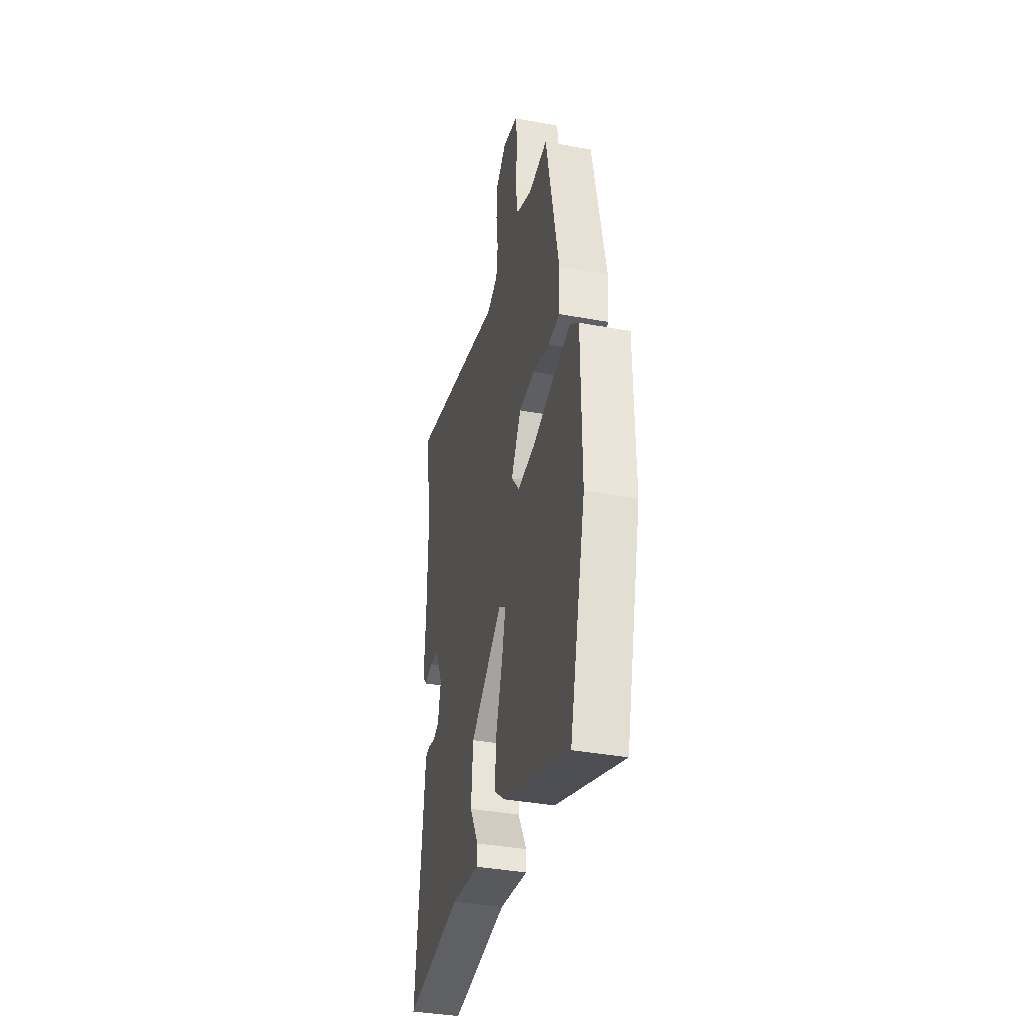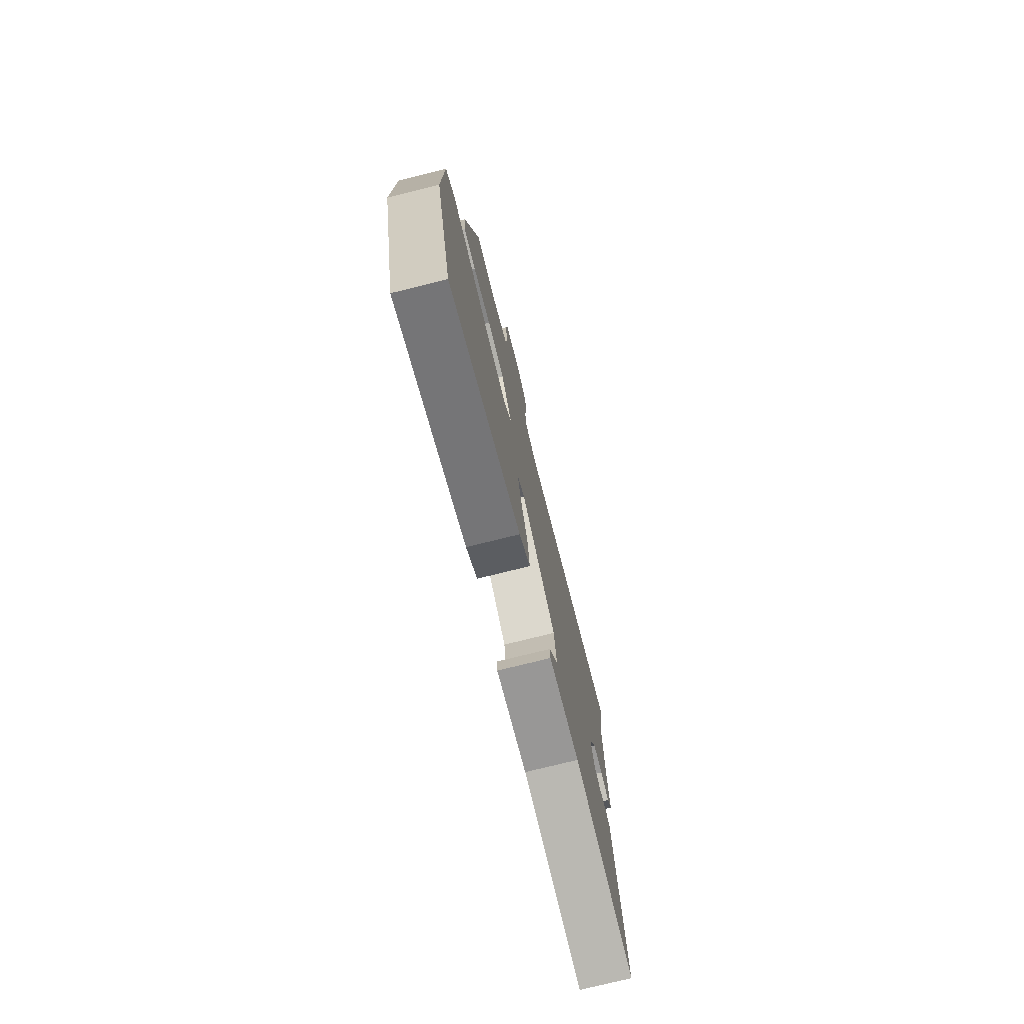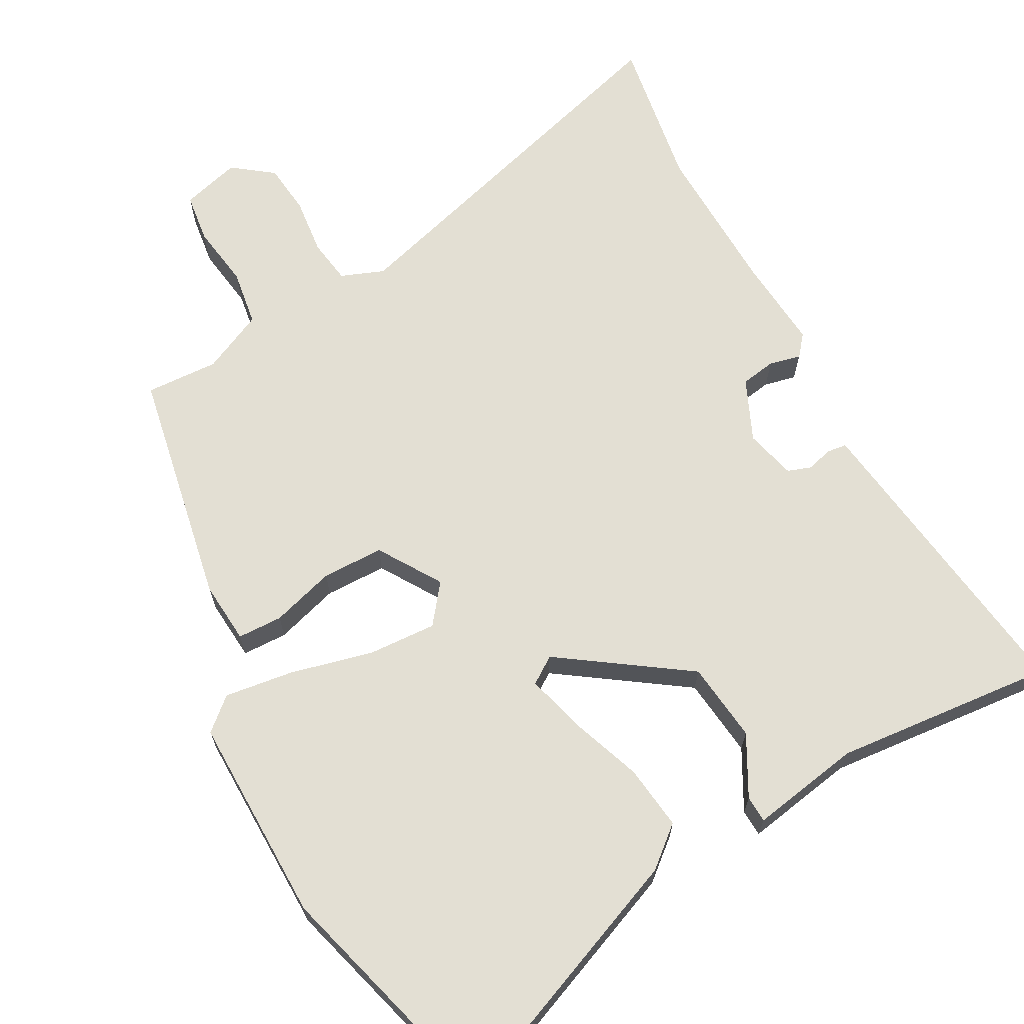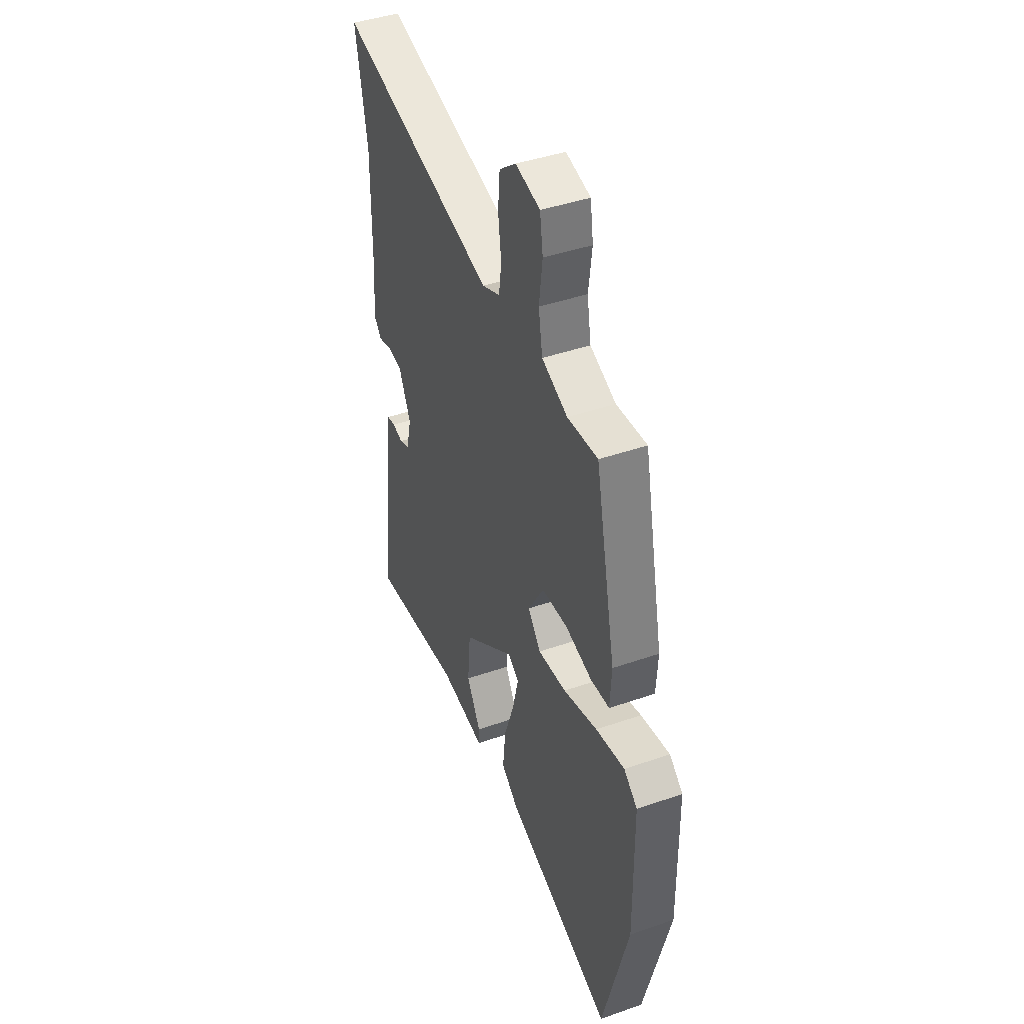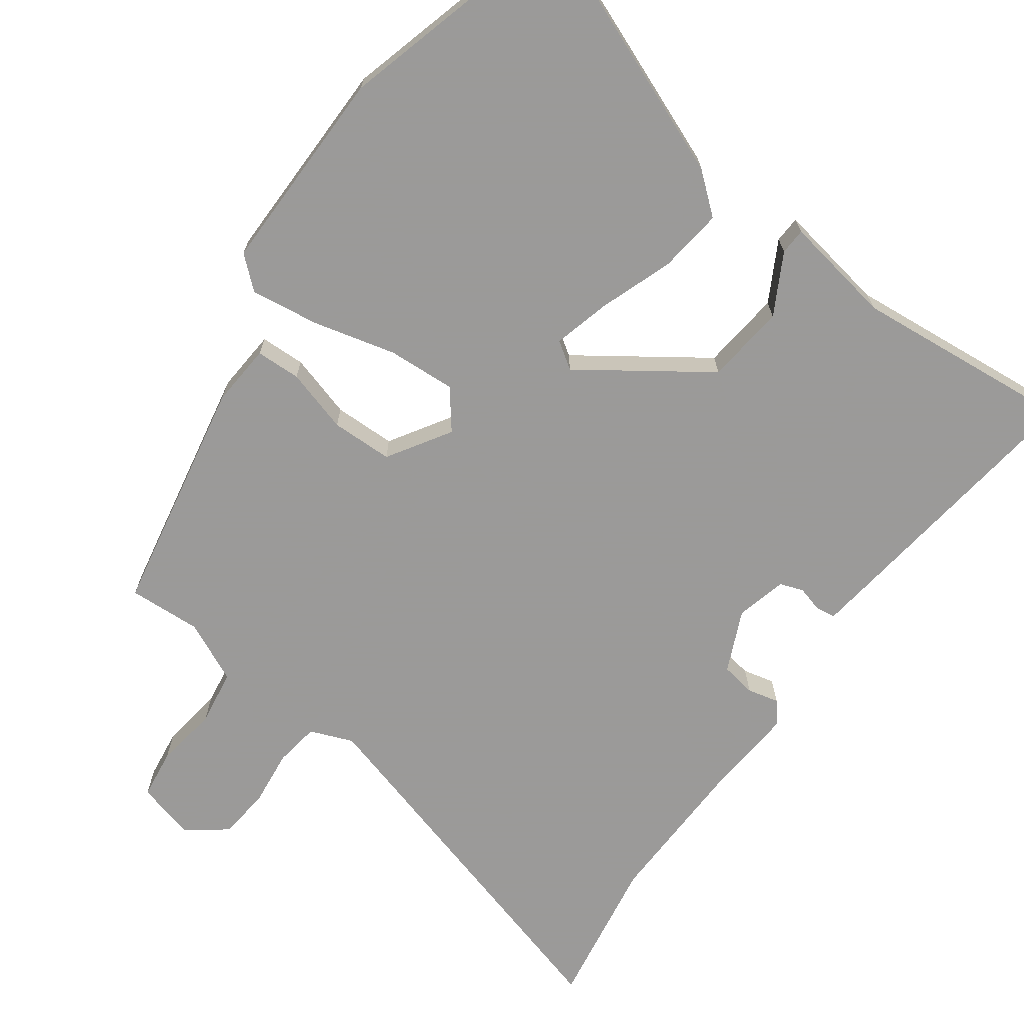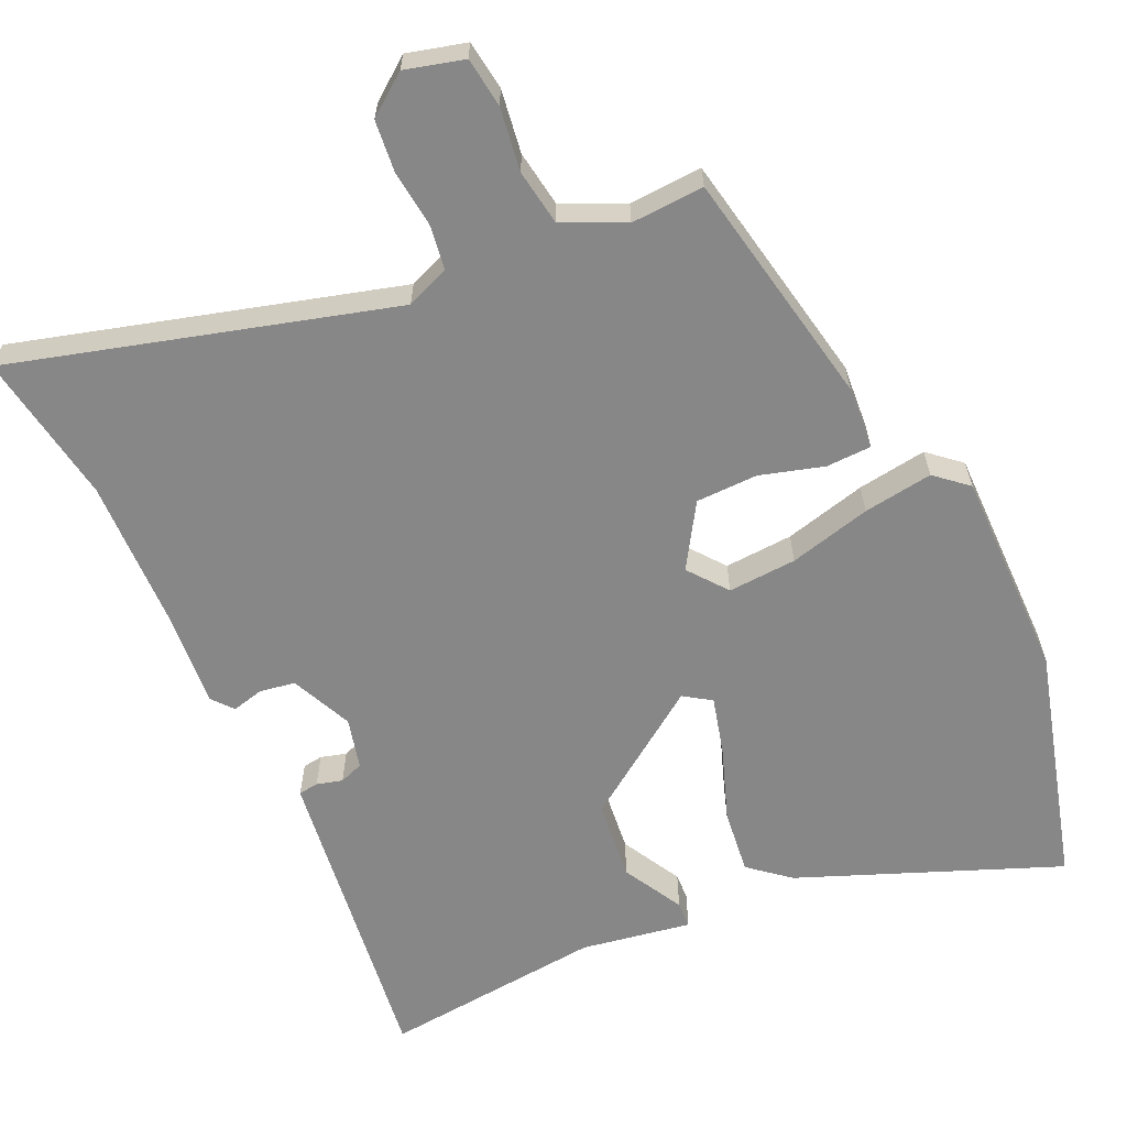
<metadata>
{"format":"obj","ext":"obj","renderer":"f3d","projection":"perspective","resolution":1024,"background":"white","views":[{"elev":-37.6,"azim":76.8,"up":"+Z"},{"elev":-76.5,"azim":103.9,"up":"+Z"},{"elev":67.0,"azim":150.2,"up":"+Y"},{"elev":42.6,"azim":67.4,"up":"+Z"},{"elev":-69.5,"azim":143.1,"up":"+Y"},{"elev":-62.5,"azim":23.8,"up":"+Y"}]}
</metadata>
<code>
v 0.549 0.07 -0.309
v 0.466 0.07 -0.632
v 0.114 0.07 -0.498
v 0.059 0.07 -0.454
v 0.068 0.07 -0.366
v 0.102 0.07 -0.266
v 0.121 0.07 -0.188
v 0.084 0.07 -0.164
v -0.085 0.07 -0.286
v -0.095 0.07 -0.395
v -0.049 0.07 -0.476
v -0.05 0.07 -0.512
v -0.2 0.07 -0.489
v -0.5 0.07 -0.523
v -0.458 0.07 -0.148
v -0.452 0.07 -0.096
v -0.425 0.07 -0.092
v -0.39 0.07 -0.101
v -0.358 0.07 -0.089
v -0.342 0.07 -0.02
v -0.381 0.07 0.063
v -0.429 0.07 0.07
v -0.472 0.07 0.059
v -0.496 0.07 0.087
v -0.488 0.07 0.212
v -0.486 0.07 0.422
v -0.523 0.07 0.627
v -0.007 0.07 0.49
v 0.051 0.07 0.514
v 0.059 0.07 0.575
v 0.049 0.07 0.652
v 0.055 0.07 0.722
v 0.109 0.07 0.764
v 0.189 0.07 0.744
v 0.199 0.07 0.677
v 0.188 0.07 0.591
v 0.201 0.07 0.515
v 0.285 0.07 0.478
v 0.384 0.07 0.485
v 0.451 0.07 0.163
v 0.446 0.07 0.078
v 0.385 0.07 0.075
v 0.298 0.07 0.099
v 0.214 0.07 0.096
v 0.162 0.07 0.01
v 0.204 0.07 -0.042
v 0.297 0.07 -0.035
v 0.408 0.07 -0.005
v 0.502 0.07 0.01
v 0.546 0.07 -0.027
v 0.549 0 -0.309
v 0.466 0 -0.632
v 0.114 0 -0.498
v 0.059 0 -0.454
v 0.068 0 -0.366
v 0.102 0 -0.266
v 0.121 0 -0.188
v 0.084 0 -0.164
v -0.085 0 -0.286
v -0.095 0 -0.395
v -0.049 0 -0.476
v -0.05 0 -0.512
v -0.2 0 -0.489
v -0.5 0 -0.523
v -0.458 0 -0.148
v -0.452 0 -0.096
v -0.425 0 -0.092
v -0.39 0 -0.101
v -0.358 0 -0.089
v -0.342 0 -0.02
v -0.381 0 0.063
v -0.429 0 0.07
v -0.472 0 0.059
v -0.496 0 0.087
v -0.488 0 0.212
v -0.486 0 0.422
v -0.523 0 0.627
v -0.007 0 0.49
v 0.051 0 0.514
v 0.059 0 0.575
v 0.049 0 0.652
v 0.055 0 0.722
v 0.109 0 0.764
v 0.189 0 0.744
v 0.199 0 0.677
v 0.188 0 0.591
v 0.201 0 0.515
v 0.285 0 0.478
v 0.384 0 0.485
v 0.451 0 0.163
v 0.446 0 0.078
v 0.385 0 0.075
v 0.298 0 0.099
v 0.214 0 0.096
v 0.162 0 0.01
v 0.204 0 -0.042
v 0.297 0 -0.035
v 0.408 0 -0.005
v 0.502 0 0.01
v 0.546 0 -0.027
f 47 48 49 50
f 46 47 50 1
f 40 41 42 43
f 38 39 40 43
f 37 38 43 44
f 36 37 44 45
f 34 35 36
f 33 34 36 45
f 30 31 32 33
f 29 30 33 45
f 26 27 28
f 25 26 28
f 25 28 29 45
f 22 23 24 25
f 21 22 25 45
f 15 16 17 18
f 13 14 15 18
f 13 18 19
f 10 11 12 13
f 9 10 13 19
f 8 9 19 20
f 3 4 5 6
f 3 6 7
f 46 1 2 3
f 46 3 7
f 45 46 7 8
f 8 20 21 45
f 100 99 98 97
f 51 100 97 96
f 93 92 91 90
f 93 90 89 88
f 94 93 88 87
f 95 94 87 86
f 86 85 84
f 95 86 84 83
f 83 82 81 80
f 95 83 80 79
f 78 77 76
f 78 76 75
f 95 79 78 75
f 75 74 73 72
f 95 75 72 71
f 68 67 66 65
f 68 65 64 63
f 69 68 63
f 63 62 61 60
f 69 63 60 59
f 70 69 59 58
f 56 55 54 53
f 57 56 53
f 53 52 51 96
f 57 53 96
f 58 57 96 95
f 95 71 70 58
f 1 51 52 2
f 2 52 53 3
f 3 53 54 4
f 4 54 55 5
f 5 55 56 6
f 6 56 57 7
f 7 57 58 8
f 8 58 59 9
f 9 59 60 10
f 10 60 61 11
f 11 61 62 12
f 12 62 63 13
f 13 63 64 14
f 14 64 65 15
f 15 65 66 16
f 16 66 67 17
f 17 67 68 18
f 18 68 69 19
f 19 69 70 20
f 20 70 71 21
f 21 71 72 22
f 22 72 73 23
f 23 73 74 24
f 24 74 75 25
f 25 75 76 26
f 26 76 77 27
f 27 77 78 28
f 28 78 79 29
f 29 79 80 30
f 30 80 81 31
f 31 81 82 32
f 32 82 83 33
f 33 83 84 34
f 34 84 85 35
f 35 85 86 36
f 36 86 87 37
f 37 87 88 38
f 38 88 89 39
f 39 89 90 40
f 40 90 91 41
f 41 91 92 42
f 42 92 93 43
f 43 93 94 44
f 44 94 95 45
f 45 95 96 46
f 46 96 97 47
f 47 97 98 48
f 48 98 99 49
f 49 99 100 50
f 50 100 51 1

</code>
